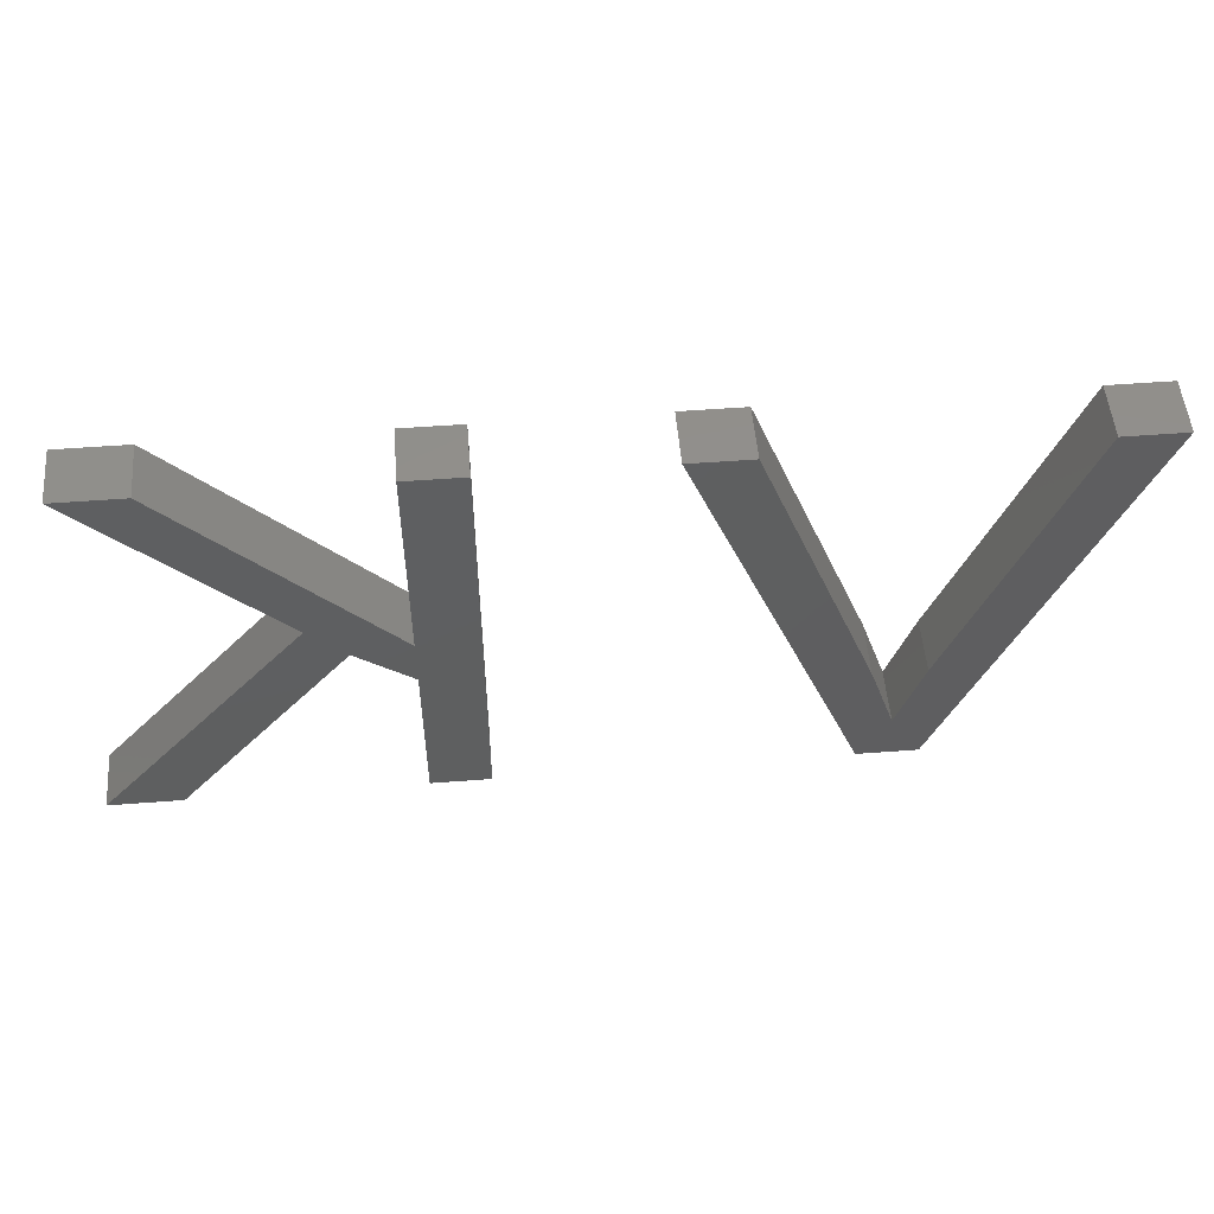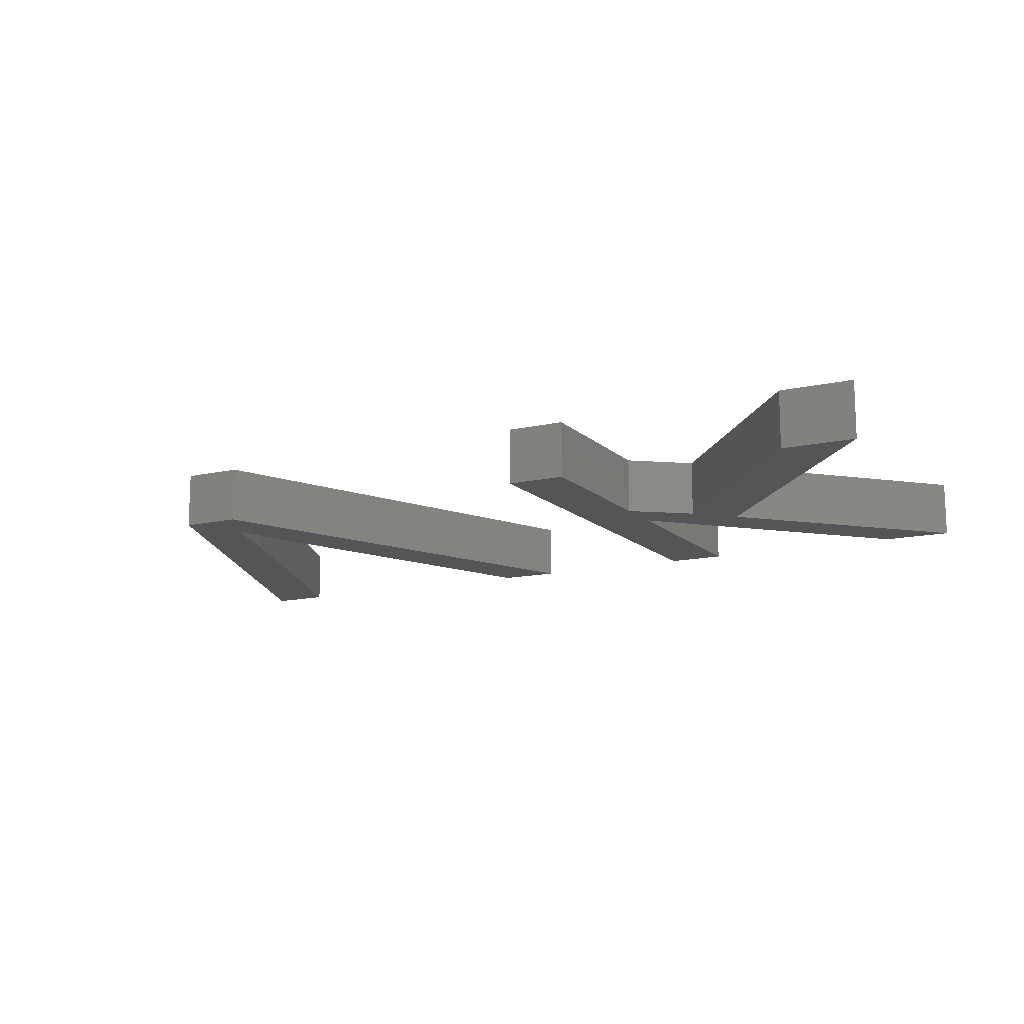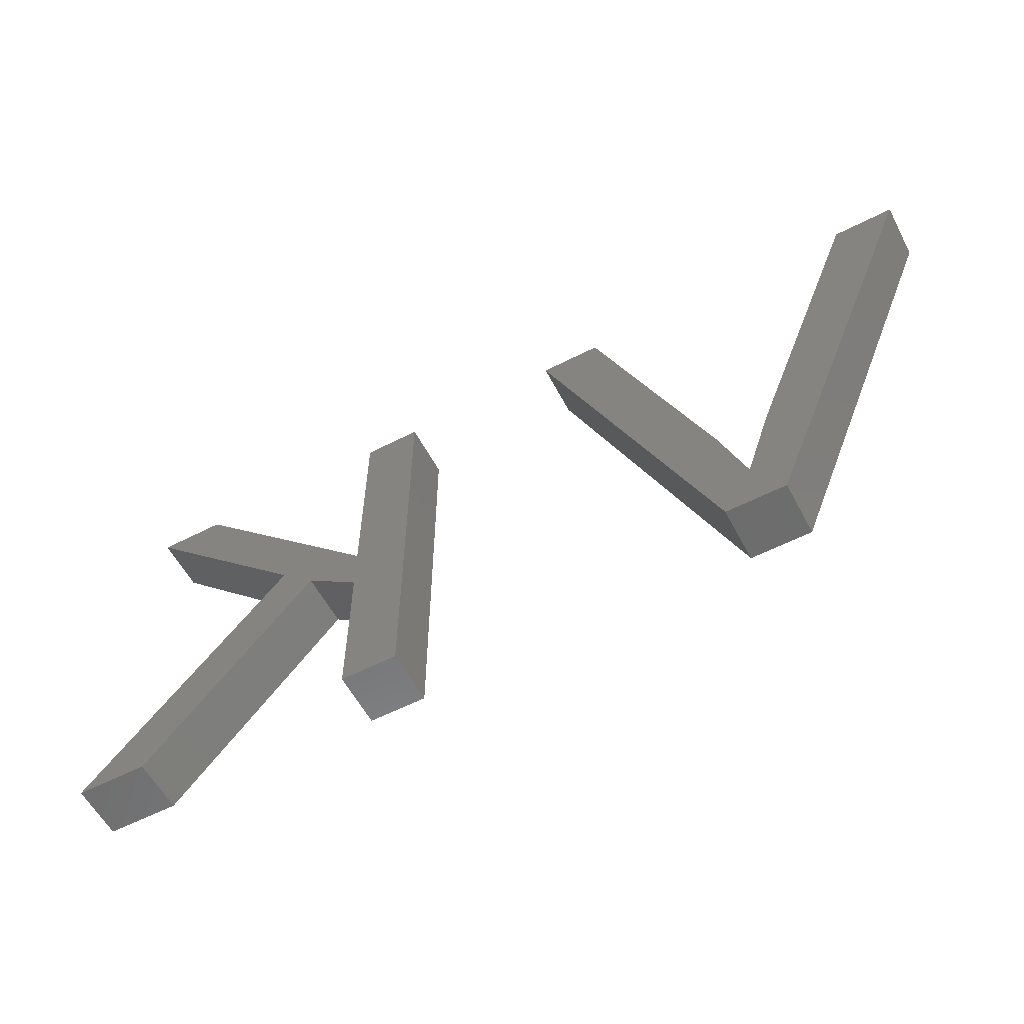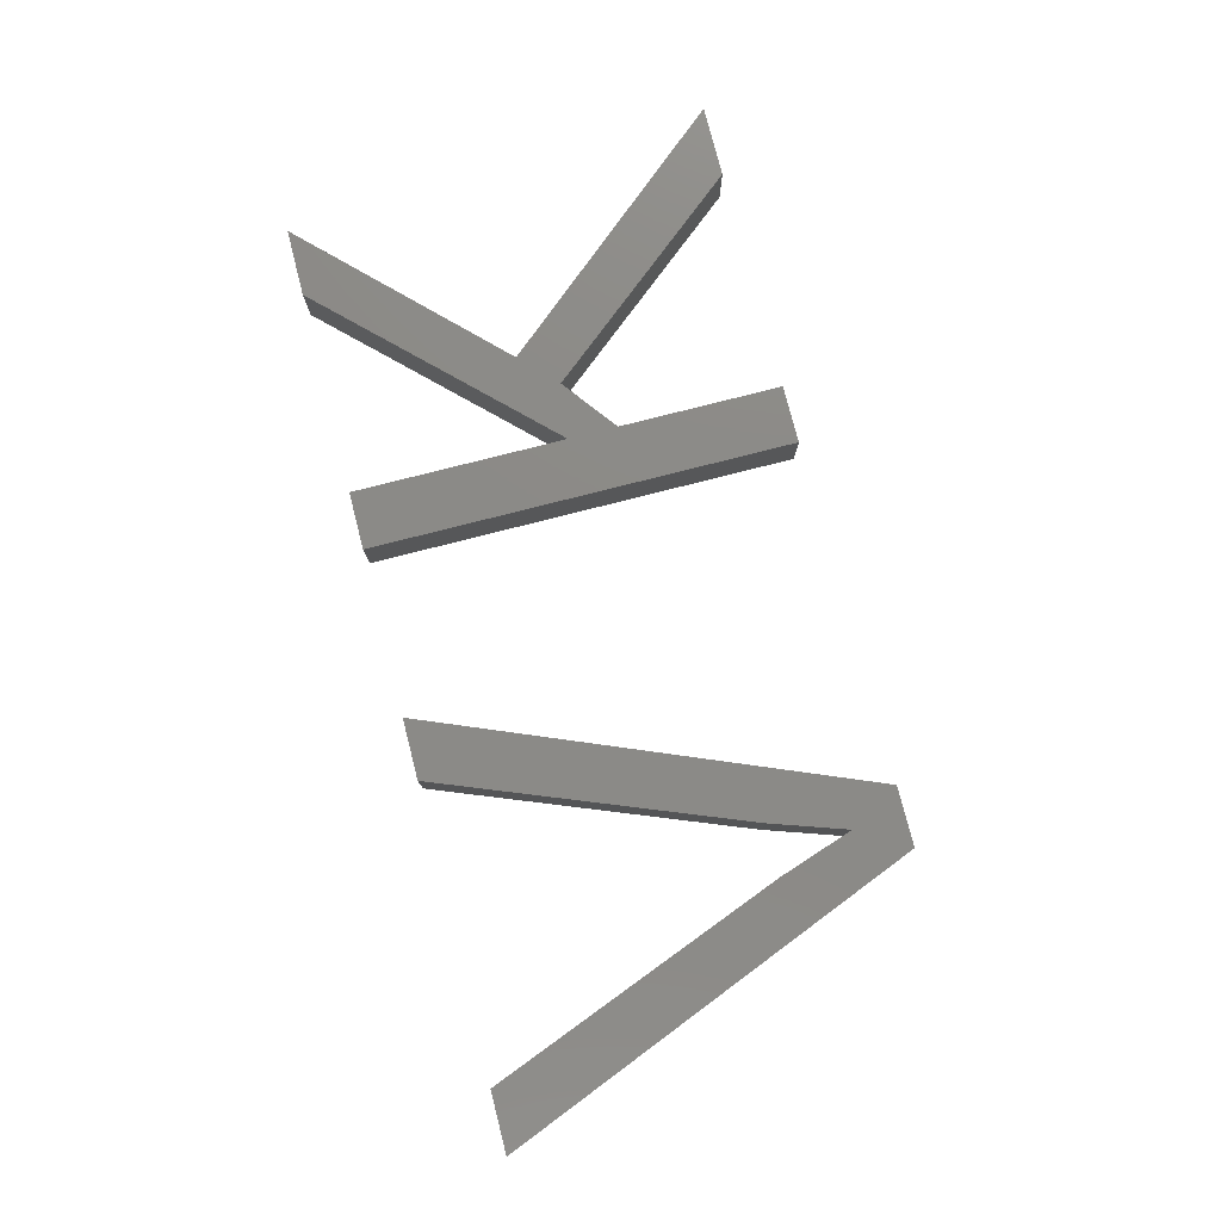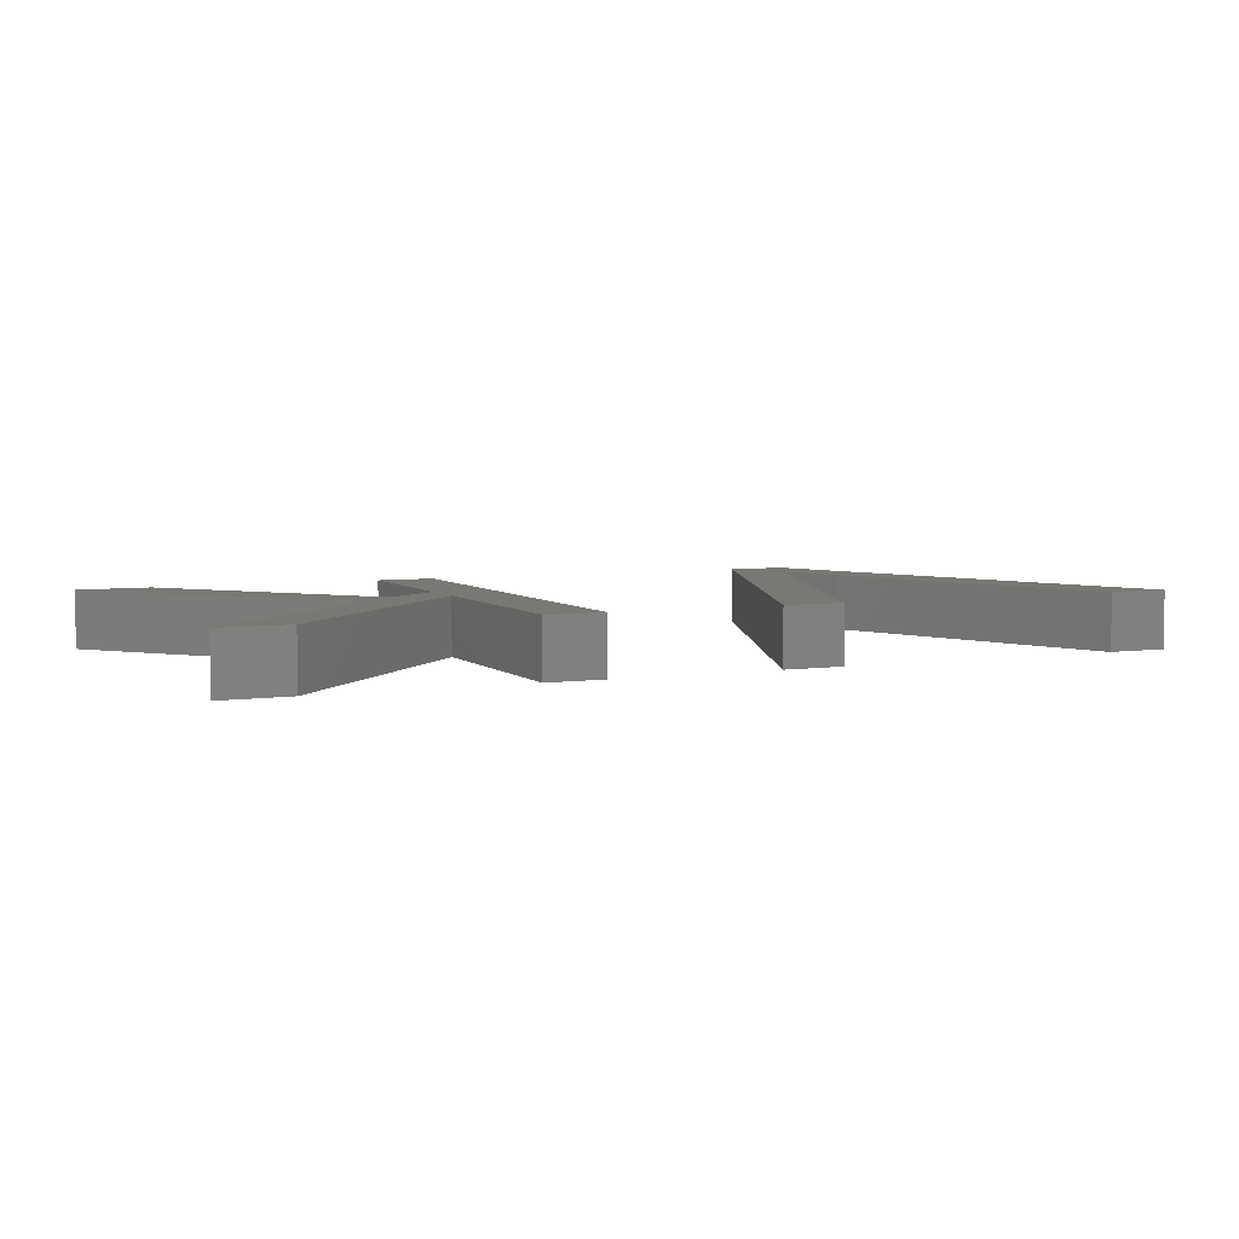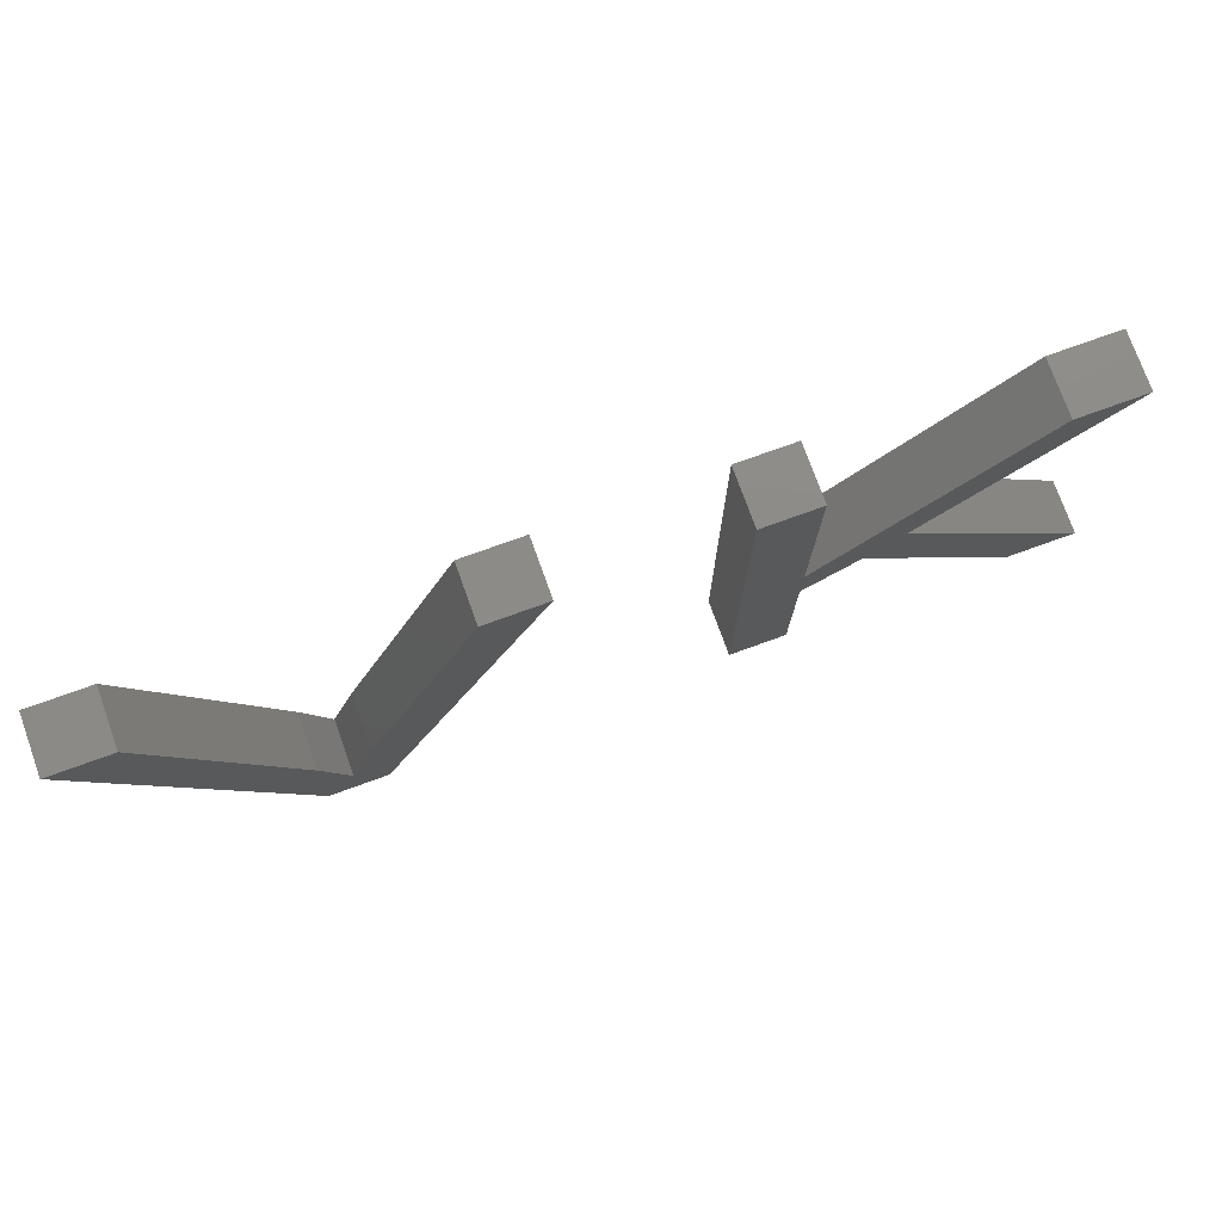
<metadata>
{"format":"stl","ext":"stl","renderer":"f3d","projection":"perspective","resolution":1024,"background":"white","views":[{"elev":52.4,"azim":175.3,"up":"+Y"},{"elev":-13.4,"azim":27.6,"up":"+Z"},{"elev":-58.2,"azim":-152.1,"up":"+Y"},{"elev":77.8,"azim":-104.3,"up":"+Z"},{"elev":5.2,"azim":155.4,"up":"+Z"},{"elev":75.9,"azim":-19.8,"up":"+Y"}]}
</metadata>
<code>
# stl→obj: 42 verts, 76 faces
v 20.51 20.3 2
v 22.69 20.3 2
v 16.31 9.525 2
v 16.47 5 2
v 15.4 6.822 2
v 14.32 5 2
v 14.49 9.525 2
v 8.097 20.3 2
v 10.28 20.3 2
v 32.68 12.38 2
v 30.69 10.86 2
v 30.69 12.63 2
v 41.34 5 2
v 38.77 5 2
v 33.98 13.65 2
v 40.47 20.3 2
v 38.03 20.3 2
v 28.62 20.3 2
v 30.69 20.3 2
v 30.69 5 2
v 28.62 5 2
v 16.31 9.525 4
v 22.69 20.3 4
v 20.51 20.3 4
v 15.4 6.822 4
v 16.47 5 4
v 14.32 5 4
v 10.28 20.3 4
v 8.097 20.3 4
v 14.49 9.525 4
v 30.69 12.63 4
v 30.69 10.86 4
v 32.68 12.38 4
v 33.98 13.65 4
v 38.77 5 4
v 41.34 5 4
v 38.03 20.3 4
v 40.47 20.3 4
v 30.69 20.3 4
v 28.62 20.3 4
v 28.62 5 4
v 30.69 5 4
f 1 2 3
f 3 4 5
f 2 4 3
f 5 4 6
f 7 8 9
f 7 6 8
f 7 5 6
f 10 11 12
f 13 14 15
f 16 15 17
f 15 14 10
f 10 12 15
f 15 12 17
f 18 19 12
f 20 21 11
f 12 21 18
f 11 21 12
f 22 23 24
f 25 26 22
f 22 26 23
f 27 26 25
f 28 29 30
f 29 27 30
f 27 25 30
f 31 32 33
f 34 35 36
f 37 34 38
f 33 35 34
f 34 31 33
f 37 31 34
f 31 39 40
f 32 41 42
f 40 41 31
f 31 41 32
f 1 23 2
f 1 24 23
f 3 24 1
f 3 22 24
f 5 22 3
f 5 25 22
f 7 25 5
f 7 30 25
f 9 30 7
f 9 28 30
f 8 28 9
f 8 29 28
f 6 29 8
f 6 27 29
f 4 27 6
f 4 26 27
f 2 26 4
f 2 23 26
f 10 32 11
f 10 33 32
f 14 33 10
f 14 35 33
f 13 35 14
f 13 36 35
f 15 36 13
f 15 34 36
f 16 34 15
f 16 38 34
f 17 38 16
f 17 37 38
f 12 37 17
f 12 31 37
f 19 31 12
f 19 39 31
f 18 39 19
f 18 40 39
f 21 40 18
f 21 41 40
f 20 41 21
f 20 42 41
f 11 42 20
f 11 32 42

</code>
